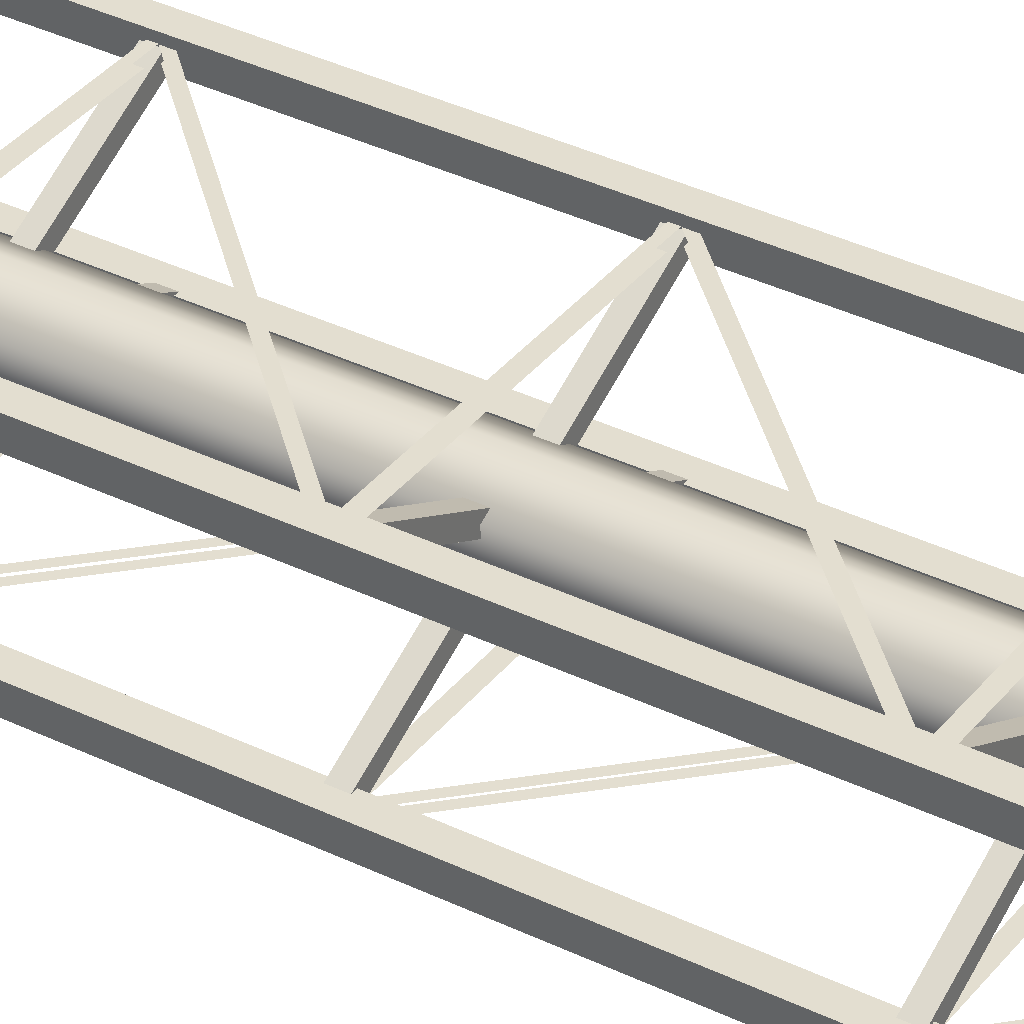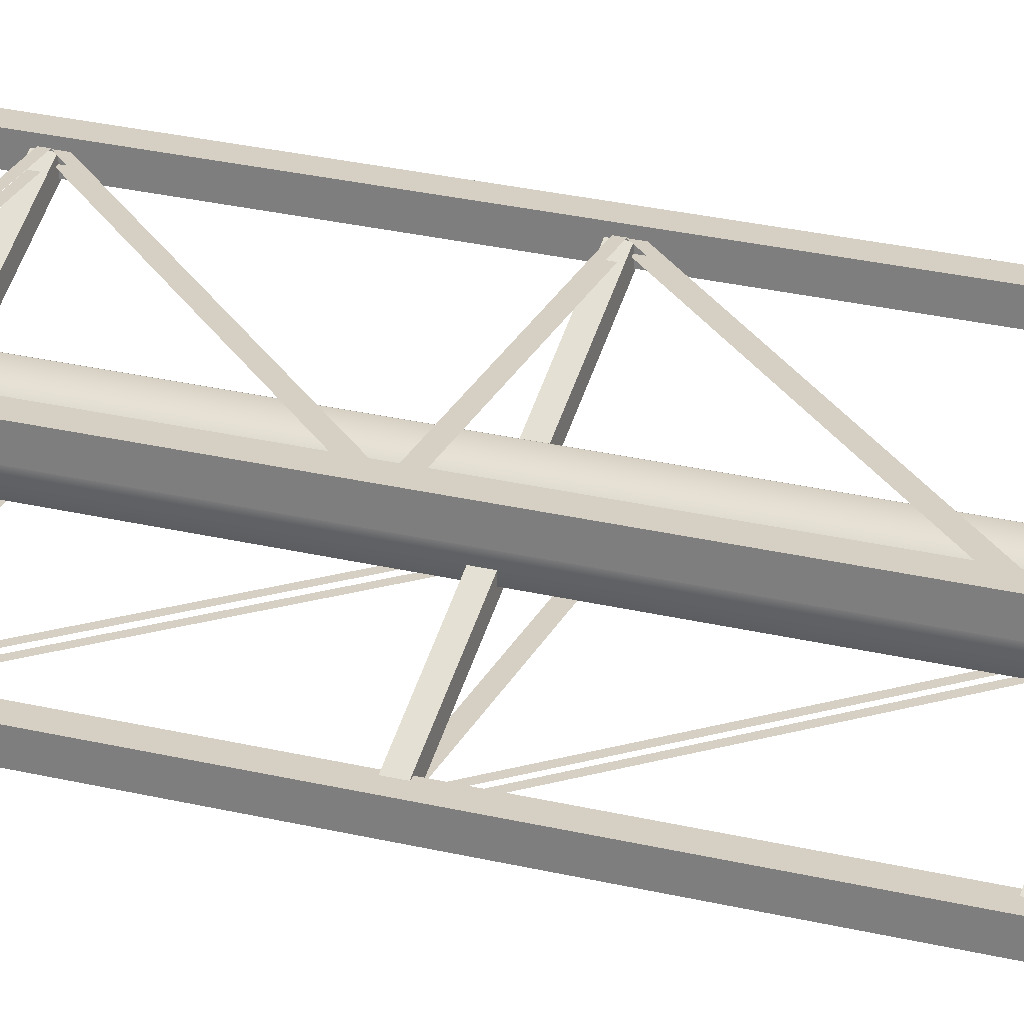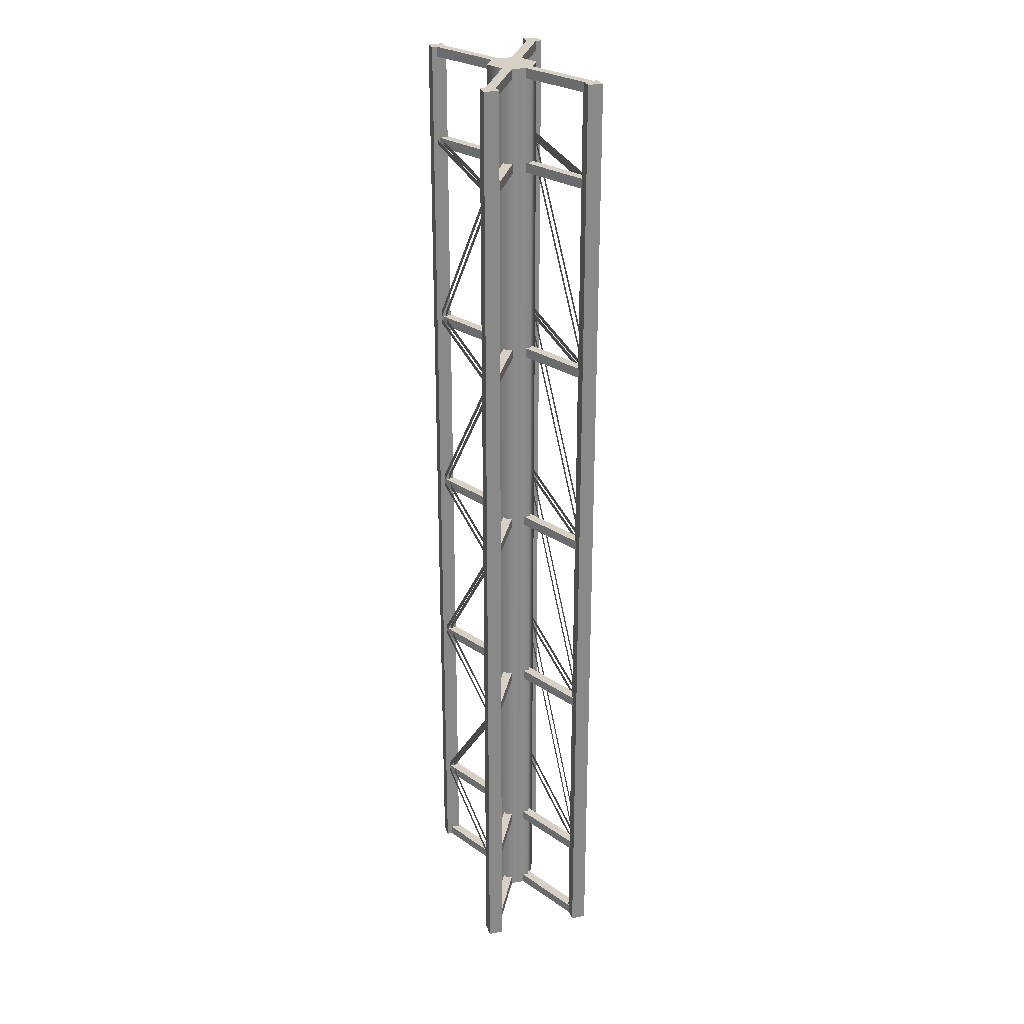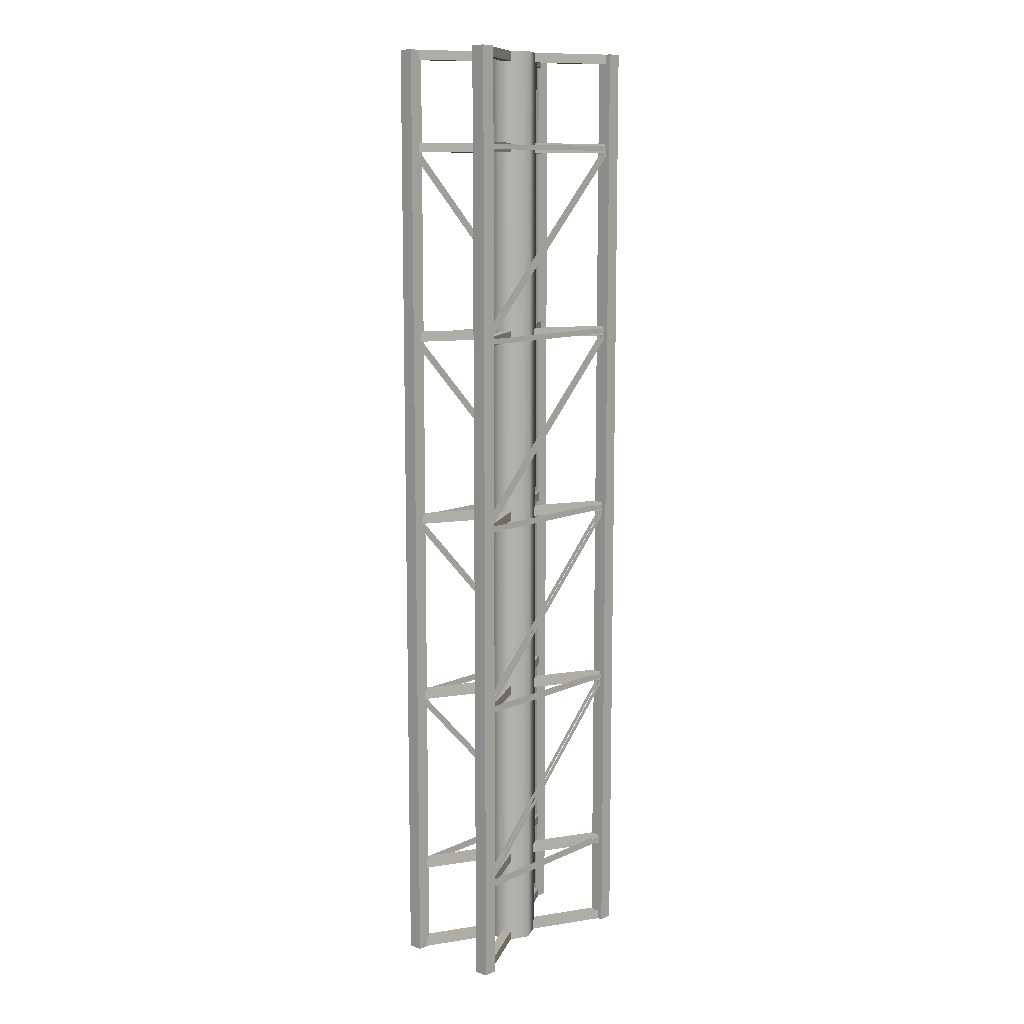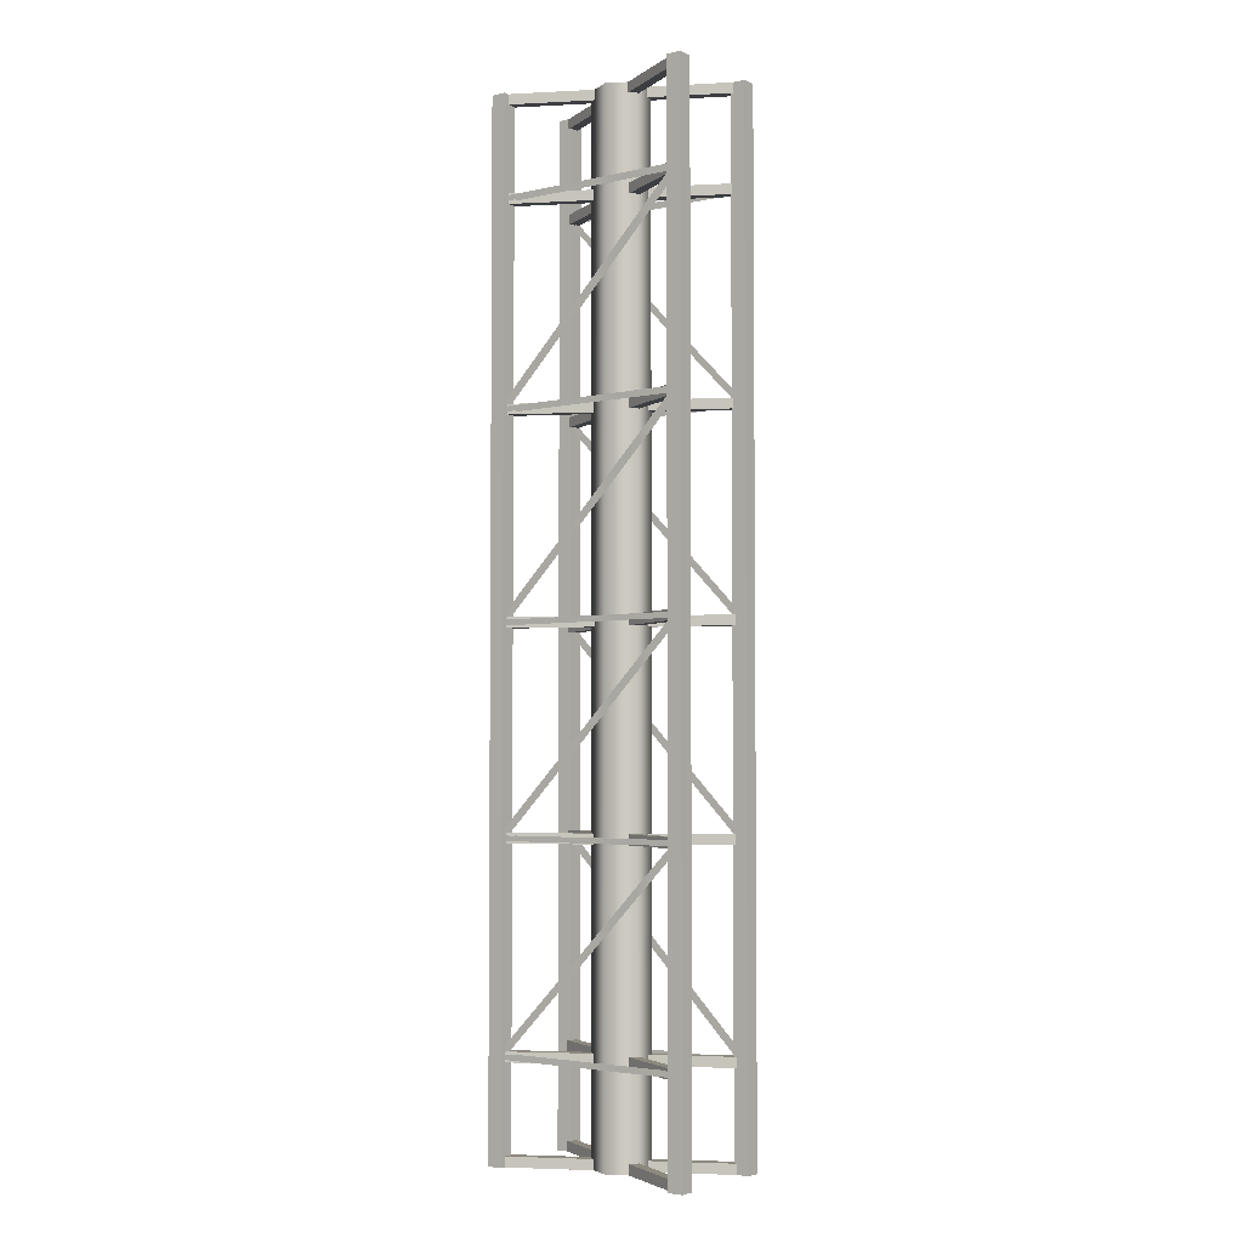
<metadata>
{"format":"obj","ext":"obj","renderer":"f3d","projection":"perspective","resolution":1024,"background":"white","views":[{"elev":35.8,"azim":-57.2,"up":"+Y"},{"elev":26.1,"azim":-68.8,"up":"+Y"},{"elev":26.7,"azim":73.9,"up":"+Z"},{"elev":10.8,"azim":131.9,"up":"+Z"},{"elev":-3.6,"azim":36.7,"up":"+Z"}]}
</metadata>
<code>
o Girder_5_lod_2_Cube.043
v -0.1874 0.1067 -0.98
v 0.1964 -0.08887 -0.98
v -0.1874 0.1067 -1
v 0.1964 -0.08887 -1
v -0.1964 0.08887 -0.98
v 0.1874 -0.1067 -0.98
v -0.1964 0.08887 -1
v 0.1874 -0.1067 -1
v -0.1874 0.1067 0.01
v 0.1964 -0.08887 0.01
v -0.1874 0.1067 -0.01
v 0.1964 -0.08887 -0.01
v -0.1964 0.08887 0.01
v 0.1874 -0.1067 0.01
v -0.1964 0.08887 -0.01
v 0.1874 -0.1067 -0.01
v -0.1874 0.1067 -0.39
v 0.1964 -0.08887 -0.39
v -0.1874 0.1067 -0.41
v 0.1964 -0.08887 -0.41
v -0.1964 0.08887 -0.39
v 0.1874 -0.1067 -0.39
v -0.1964 0.08887 -0.41
v 0.1874 -0.1067 -0.41
v -0.1874 0.1067 -0.79
v 0.1964 -0.08887 -0.79
v -0.1874 0.1067 -0.81
v 0.1964 -0.08887 -0.81
v -0.1964 0.08887 -0.79
v 0.1874 -0.1067 -0.79
v -0.1964 0.08887 -0.81
v 0.1874 -0.1067 -0.81
v -0.186 0.1075 0.41
v 0.1978 -0.08803 0.41
v -0.186 0.1075 0.39
v 0.1978 -0.08803 0.39
v -0.1951 0.08971 0.41
v 0.1887 -0.1058 0.41
v -0.1951 0.08971 0.39
v 0.1887 -0.1058 0.39
v -0.186 0.1075 0.81
v 0.1978 -0.08803 0.81
v -0.186 0.1075 0.79
v 0.1978 -0.08803 0.79
v -0.1951 0.08971 0.81
v 0.1887 -0.1058 0.81
v -0.1951 0.08971 0.79
v 0.1887 -0.1058 0.79
v -0.1874 0.1067 1
v 0.1964 -0.08887 1
v -0.1874 0.1067 0.98
v 0.1964 -0.08887 0.98
v -0.1964 0.08887 1
v 0.1874 -0.1067 1
v -0.1964 0.08887 0.98
v 0.1874 -0.1067 0.98
v -0.2171 0.0878 1
v -0.2171 0.1178 1
v -0.2171 0.0878 -1
v -0.2171 0.1178 -1
v -0.1871 0.0878 1
v -0.1871 0.1178 1
v -0.1871 0.0878 -1
v -0.1871 0.1178 -1
v 0.1879 0.0878 1
v 0.1879 0.1178 1
v 0.1879 0.0878 -1
v 0.1879 0.1178 -1
v 0.2179 0.0878 1
v 0.2179 0.1178 1
v 0.2179 0.0878 -1
v 0.2179 0.1178 -1
v -0.2171 -0.1176 1
v -0.2171 -0.08761 1
v -0.2171 -0.1176 -1
v -0.2171 -0.08761 -1
v -0.1871 -0.1176 1
v -0.1871 -0.08761 1
v -0.1871 -0.1176 -1
v -0.1871 -0.08761 -1
v 0.1879 -0.1176 1
v 0.1879 -0.08761 1
v 0.1879 -0.1176 -1
v 0.1879 -0.08761 -1
v 0.2179 -0.1176 1
v 0.2179 -0.08761 1
v 0.2179 -0.1176 -1
v 0.2179 -0.08761 -1
v -0.2006 0.09799 0.7935
v -0.2006 0.108 0.7935
v 0.1935 0.09799 0.3994
v 0.1935 0.108 0.3994
v -0.1935 0.09799 0.8006
v -0.1935 0.108 0.8006
v 0.2006 0.09799 0.4065
v 0.2006 0.108 0.4065
v -0.2 0.09847 -0.795
v -0.2 0.1085 -0.795
v -0.2 0.09847 -0.805
v -0.2 0.1085 -0.805
v 0.2 0.09847 -0.795
v 0.2 0.1085 -0.795
v 0.2 0.09847 -0.805
v 0.2 0.1085 -0.805
v -0.2 0.09847 0.005
v -0.2 0.1085 0.005
v -0.2 0.09847 -0.005
v -0.2 0.1085 -0.005
v 0.2 0.09847 0.005
v 0.2 0.1085 0.005
v 0.2 0.09847 -0.005
v 0.2 0.1085 -0.005
v -0.2 0.09847 -0.395
v -0.2 0.1085 -0.395
v -0.2 0.09847 -0.405
v -0.2 0.1085 -0.405
v 0.2 0.09847 -0.395
v 0.2 0.1085 -0.395
v 0.2 0.09847 -0.405
v 0.2 0.1085 -0.405
v -0.2 0.09847 0.405
v -0.2 0.1085 0.405
v -0.2 0.09847 0.395
v -0.2 0.1085 0.395
v 0.2 0.09847 0.405
v 0.2 0.1085 0.405
v 0.2 0.09847 0.395
v 0.2 0.1085 0.395
v -0.2 0.09847 0.805
v -0.2 0.1085 0.805
v -0.2 0.09847 0.795
v -0.2 0.1085 0.795
v 0.2 0.09847 0.805
v 0.2 0.1085 0.805
v 0.2 0.09847 0.795
v 0.2 0.1085 0.795
v -0.2006 0.09799 0.3935
v -0.2006 0.108 0.3935
v 0.1935 0.09799 -0.00056
v 0.1935 0.108 -0.00056
v -0.1935 0.09799 0.4006
v -0.1935 0.108 0.4006
v 0.2006 0.09799 0.006511
v 0.2006 0.108 0.006511
v -0.2006 0.09799 -0.006511
v -0.2006 0.108 -0.006511
v 0.1935 0.09799 -0.4006
v 0.1935 0.108 -0.4006
v -0.1935 0.09799 0.00056
v -0.1935 0.108 0.00056
v 0.2006 0.09799 -0.3935
v 0.2006 0.108 -0.3935
v -0.2006 0.09799 -0.4065
v -0.2006 0.108 -0.4065
v 0.1935 0.09799 -0.8006
v 0.1935 0.108 -0.8006
v -0.1935 0.09799 -0.3994
v -0.1935 0.108 -0.3994
v 0.2006 0.09799 -0.7935
v 0.2006 0.108 -0.7935
v 0.2006 -0.09812 0.7935
v 0.2006 -0.1081 0.7935
v -0.1935 -0.09812 0.3994
v -0.1935 -0.1081 0.3994
v 0.1935 -0.09812 0.8006
v 0.1935 -0.1081 0.8006
v -0.2006 -0.09812 0.4065
v -0.2006 -0.1081 0.4065
v 0.2 -0.09837 -0.795
v 0.2 -0.1084 -0.795
v 0.2 -0.09837 -0.805
v 0.2 -0.1084 -0.805
v -0.2 -0.09837 -0.795
v -0.2 -0.1084 -0.795
v -0.2 -0.09837 -0.805
v -0.2 -0.1084 -0.805
v 0.2 -0.09837 0.005
v 0.2 -0.1084 0.005
v 0.2 -0.09837 -0.005
v 0.2 -0.1084 -0.005
v -0.2 -0.09837 0.005
v -0.2 -0.1084 0.005
v -0.2 -0.09837 -0.005
v -0.2 -0.1084 -0.005
v 0.2 -0.09837 -0.395
v 0.2 -0.1084 -0.395
v 0.2 -0.09837 -0.405
v 0.2 -0.1084 -0.405
v -0.2 -0.09837 -0.395
v -0.2 -0.1084 -0.395
v -0.2 -0.09837 -0.405
v -0.2 -0.1084 -0.405
v 0.2 -0.09837 0.405
v 0.2 -0.1084 0.405
v 0.2 -0.09837 0.395
v 0.2 -0.1084 0.395
v -0.2 -0.09837 0.405
v -0.2 -0.1084 0.405
v -0.2 -0.09837 0.395
v -0.2 -0.1084 0.395
v 0.2 -0.09837 0.805
v 0.2 -0.1084 0.805
v 0.2 -0.09837 0.795
v 0.2 -0.1084 0.795
v -0.2 -0.09837 0.805
v -0.2 -0.1084 0.805
v -0.2 -0.09837 0.795
v -0.2 -0.1084 0.795
v 0.2006 -0.09812 0.3935
v 0.2006 -0.1081 0.3935
v -0.1935 -0.09812 -0.00056
v -0.1935 -0.1081 -0.00056
v 0.1935 -0.09812 0.4006
v 0.1935 -0.1081 0.4006
v -0.2006 -0.09812 0.006511
v -0.2006 -0.1081 0.006511
v 0.2006 -0.09812 -0.006511
v 0.2006 -0.1081 -0.006511
v -0.1935 -0.09812 -0.4006
v -0.1935 -0.1081 -0.4006
v 0.1935 -0.09812 0.00056
v 0.1935 -0.1081 0.00056
v -0.2006 -0.09812 -0.3935
v -0.2006 -0.1081 -0.3935
v 0.2006 -0.09812 -0.4065
v 0.2006 -0.1081 -0.4065
v -0.1935 -0.09812 -0.8006
v -0.1935 -0.1081 -0.8006
v 0.1935 -0.09812 -0.3994
v 0.1935 -0.1081 -0.3994
v -0.2006 -0.09812 -0.7935
v -0.2006 -0.1081 -0.7935
v -0.1964 -0.08887 -0.98
v 0.1874 0.1067 -0.98
v -0.1964 -0.08887 -1
v 0.1874 0.1067 -1
v -0.1874 -0.1067 -0.98
v 0.1964 0.08887 -0.98
v -0.1874 -0.1067 -1
v 0.1964 0.08887 -1
v -0.1964 -0.08887 0.01
v 0.1874 0.1067 0.01
v -0.1964 -0.08887 -0.01
v 0.1874 0.1067 -0.01
v -0.1874 -0.1067 0.01
v 0.1964 0.08887 0.01
v -0.1874 -0.1067 -0.01
v 0.1964 0.08887 -0.01
v -0.1964 -0.08887 -0.39
v 0.1874 0.1067 -0.39
v -0.1964 -0.08887 -0.41
v 0.1874 0.1067 -0.41
v -0.1874 -0.1067 -0.39
v 0.1964 0.08887 -0.39
v -0.1874 -0.1067 -0.41
v 0.1964 0.08887 -0.41
v -0.1964 -0.08887 -0.79
v 0.1874 0.1067 -0.79
v -0.1964 -0.08887 -0.81
v 0.1874 0.1067 -0.81
v -0.1874 -0.1067 -0.79
v 0.1964 0.08887 -0.79
v -0.1874 -0.1067 -0.81
v 0.1964 0.08887 -0.81
v -0.1963 -0.08728 0.41
v 0.1875 0.1083 0.41
v -0.1963 -0.08728 0.39
v 0.1875 0.1083 0.39
v -0.1872 -0.1051 0.41
v 0.1966 0.09046 0.41
v -0.1872 -0.1051 0.39
v 0.1966 0.09046 0.39
v -0.1963 -0.08728 0.81
v 0.1875 0.1083 0.81
v -0.1963 -0.08728 0.79
v 0.1875 0.1083 0.79
v -0.1872 -0.1051 0.81
v 0.1966 0.09046 0.81
v -0.1872 -0.1051 0.79
v 0.1966 0.09046 0.79
v -0.1964 -0.08887 1
v 0.1874 0.1067 1
v -0.1964 -0.08887 0.98
v 0.1874 0.1067 0.98
v -0.1874 -0.1067 1
v 0.1964 0.08887 1
v -0.1874 -0.1067 0.98
v 0.1964 0.08887 0.98
v 0 -0.051 1
v 0 -0.051 -1
v 0.05039 -0.0255 1
v 0.05039 -0.0255 -1
v 0.05039 0.0255 1
v 0.05039 0.0255 -1
v 0 0.051 1
v 0 0.051 -1
v -0.05039 0.0255 1
v -0.05039 0.0255 -1
v -0.05039 -0.0255 1
v -0.05039 -0.0255 -1
f 2 3 1
f 4 7 3
f 8 5 7
f 6 1 5
f 10 11 9
f 12 15 11
f 16 13 15
f 14 9 13
f 18 19 17
f 20 23 19
f 24 21 23
f 22 17 21
f 26 27 25
f 28 31 27
f 32 29 31
f 30 25 29
f 34 35 33
f 36 39 35
f 40 37 39
f 38 33 37
f 42 43 41
f 44 47 43
f 48 45 47
f 46 41 45
f 50 51 49
f 52 55 51
f 56 53 55
f 54 49 53
f 58 59 57
f 60 63 59
f 64 61 63
f 62 57 61
f 63 57 59
f 60 62 64
f 66 67 65
f 68 71 67
f 72 69 71
f 70 65 69
f 71 65 67
f 68 70 72
f 74 75 73
f 76 79 75
f 80 77 79
f 78 73 77
f 79 73 75
f 76 78 80
f 82 83 81
f 84 87 83
f 88 85 87
f 86 81 85
f 87 81 83
f 84 86 88
f 91 93 89
f 96 90 94
f 99 101 97
f 100 102 104
f 111 105 107
f 108 110 112
f 119 113 115
f 116 118 120
f 123 125 121
f 124 126 128
f 131 133 129
f 132 134 136
f 143 137 139
f 144 138 142
f 151 145 147
f 148 150 152
f 155 157 153
f 156 158 160
f 167 161 163
f 164 166 168
f 171 173 169
f 172 174 176
f 183 177 179
f 180 182 184
f 187 189 185
f 188 190 192
f 199 193 195
f 196 198 200
f 203 205 201
f 204 206 208
f 215 209 211
f 216 210 214
f 223 217 219
f 220 222 224
f 227 229 225
f 228 230 232
f 234 235 233
f 235 240 239
f 240 237 239
f 237 234 233
f 242 243 241
f 243 248 247
f 248 245 247
f 245 242 241
f 250 251 249
f 251 256 255
f 256 253 255
f 253 250 249
f 258 259 257
f 259 264 263
f 264 261 263
f 261 258 257
f 266 267 265
f 268 271 267
f 272 269 271
f 270 265 269
f 274 275 273
f 276 279 275
f 280 277 279
f 278 273 277
f 282 283 281
f 283 288 287
f 288 285 287
f 285 282 281
f 290 291 289
f 292 293 291
f 294 295 293
f 296 297 295
f 296 294 290
f 298 299 297
f 300 289 299
f 295 297 299
f 2 4 3
f 4 8 7
f 8 6 5
f 6 2 1
f 10 12 11
f 12 16 15
f 16 14 13
f 14 10 9
f 18 20 19
f 20 24 23
f 24 22 21
f 22 18 17
f 26 28 27
f 28 32 31
f 32 30 29
f 30 26 25
f 34 36 35
f 36 40 39
f 40 38 37
f 38 34 33
f 42 44 43
f 44 48 47
f 48 46 45
f 46 42 41
f 50 52 51
f 52 56 55
f 56 54 53
f 54 50 49
f 58 60 59
f 60 64 63
f 64 62 61
f 62 58 57
f 63 61 57
f 60 58 62
f 66 68 67
f 68 72 71
f 72 70 69
f 70 66 65
f 71 69 65
f 68 66 70
f 74 76 75
f 76 80 79
f 80 78 77
f 78 74 73
f 79 77 73
f 76 74 78
f 82 84 83
f 84 88 87
f 88 86 85
f 86 82 81
f 87 85 81
f 84 82 86
f 91 95 93
f 96 92 90
f 99 103 101
f 100 98 102
f 111 109 105
f 108 106 110
f 119 117 113
f 116 114 118
f 123 127 125
f 124 122 126
f 131 135 133
f 132 130 134
f 143 141 137
f 144 140 138
f 151 149 145
f 148 146 150
f 155 159 157
f 156 154 158
f 167 165 161
f 164 162 166
f 171 175 173
f 172 170 174
f 183 181 177
f 180 178 182
f 187 191 189
f 188 186 190
f 199 197 193
f 196 194 198
f 203 207 205
f 204 202 206
f 215 213 209
f 216 212 210
f 223 221 217
f 220 218 222
f 227 231 229
f 228 226 230
f 234 236 235
f 235 236 240
f 240 238 237
f 237 238 234
f 242 244 243
f 243 244 248
f 248 246 245
f 245 246 242
f 250 252 251
f 251 252 256
f 256 254 253
f 253 254 250
f 258 260 259
f 259 260 264
f 264 262 261
f 261 262 258
f 266 268 267
f 268 272 271
f 272 270 269
f 270 266 265
f 274 276 275
f 276 280 279
f 280 278 277
f 278 274 273
f 282 284 283
f 283 284 288
f 288 286 285
f 285 286 282
f 290 292 291
f 292 294 293
f 294 296 295
f 296 298 297
f 294 292 290
f 290 300 298
f 298 296 290
f 298 300 299
f 300 290 289
f 299 289 295
f 289 291 295
f 291 293 295

</code>
